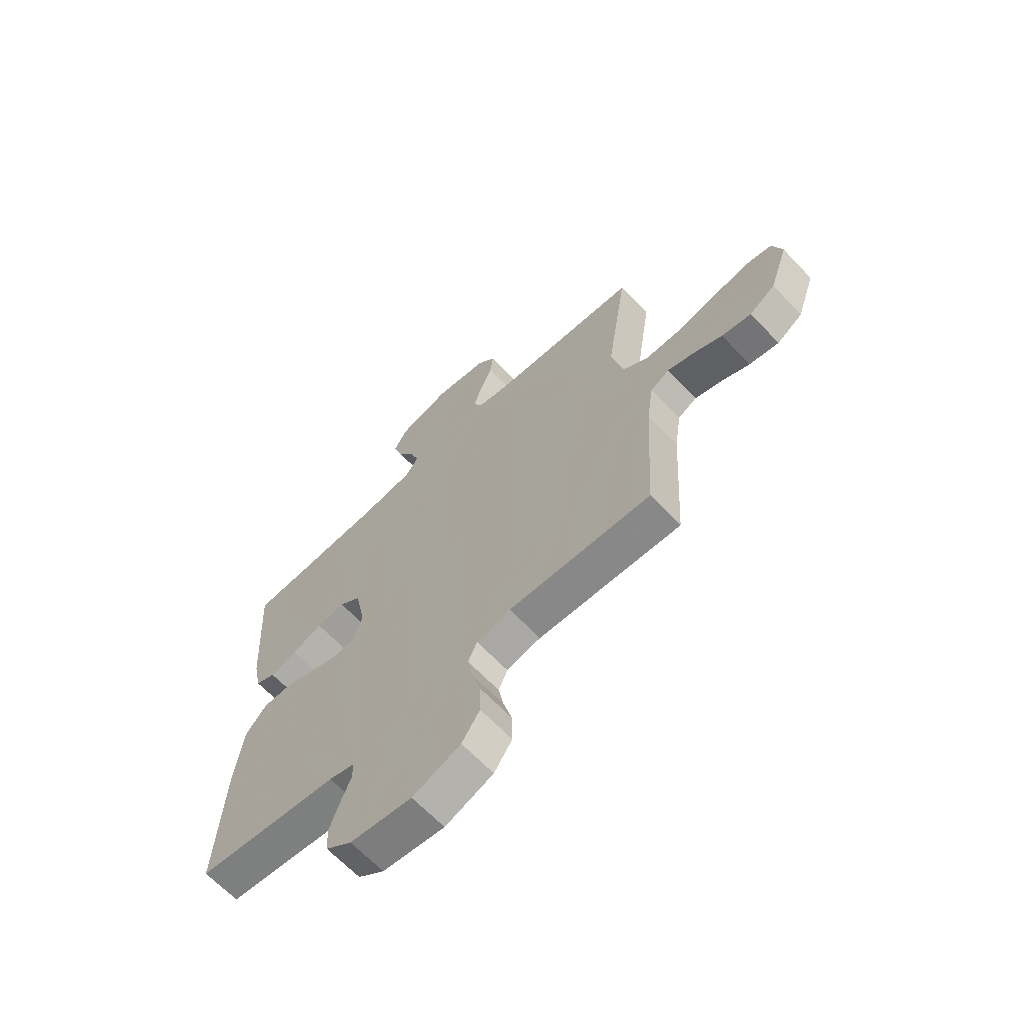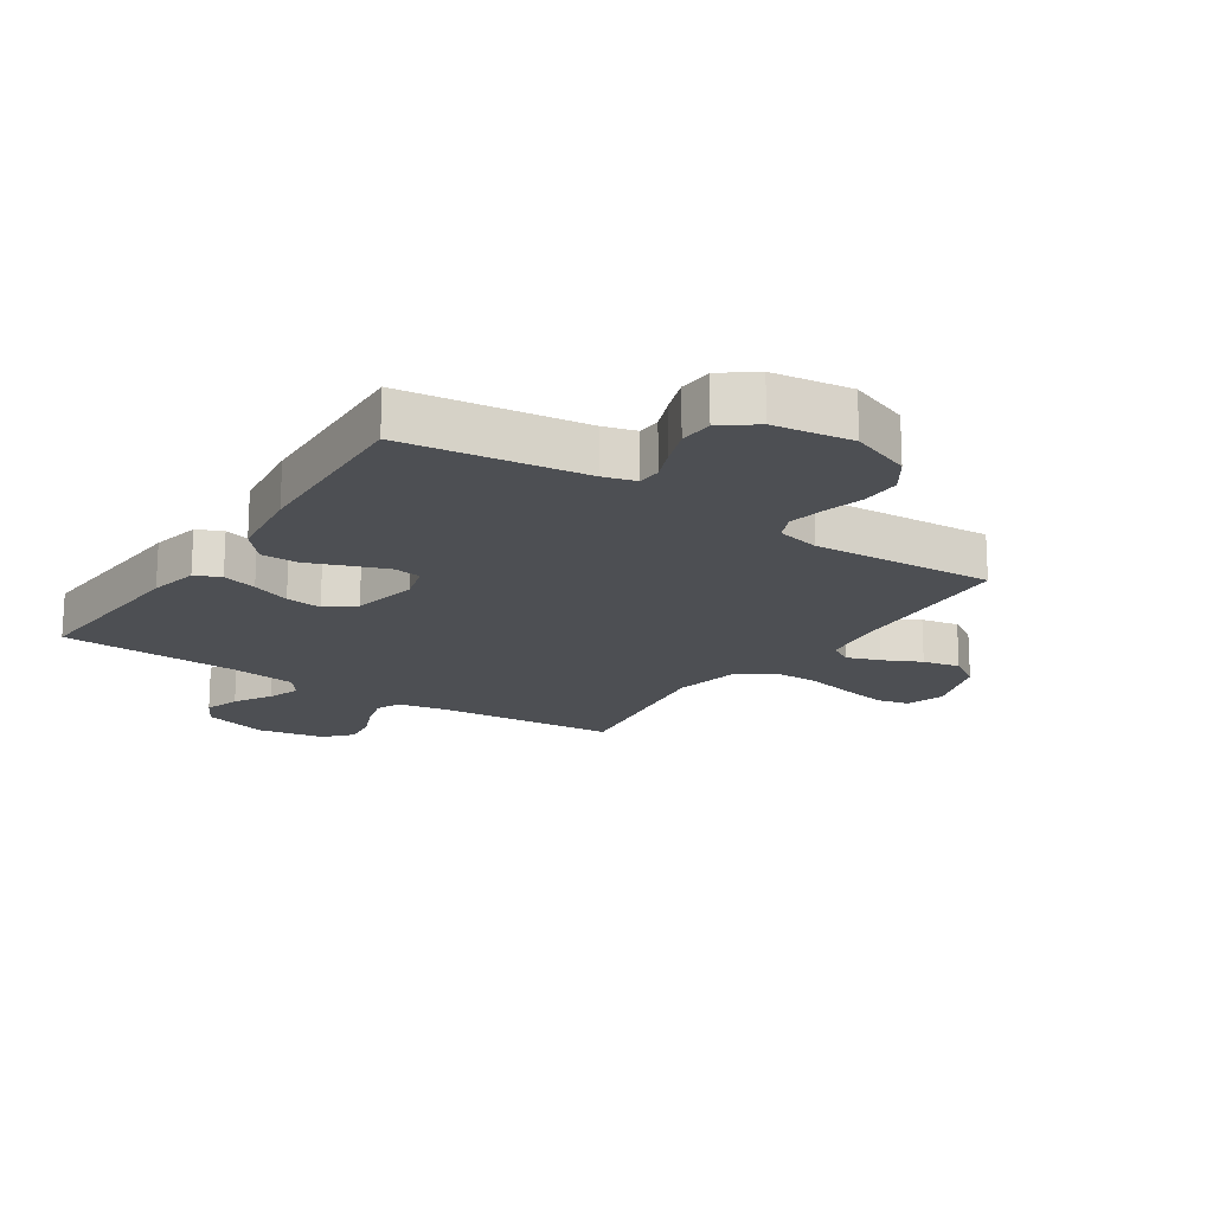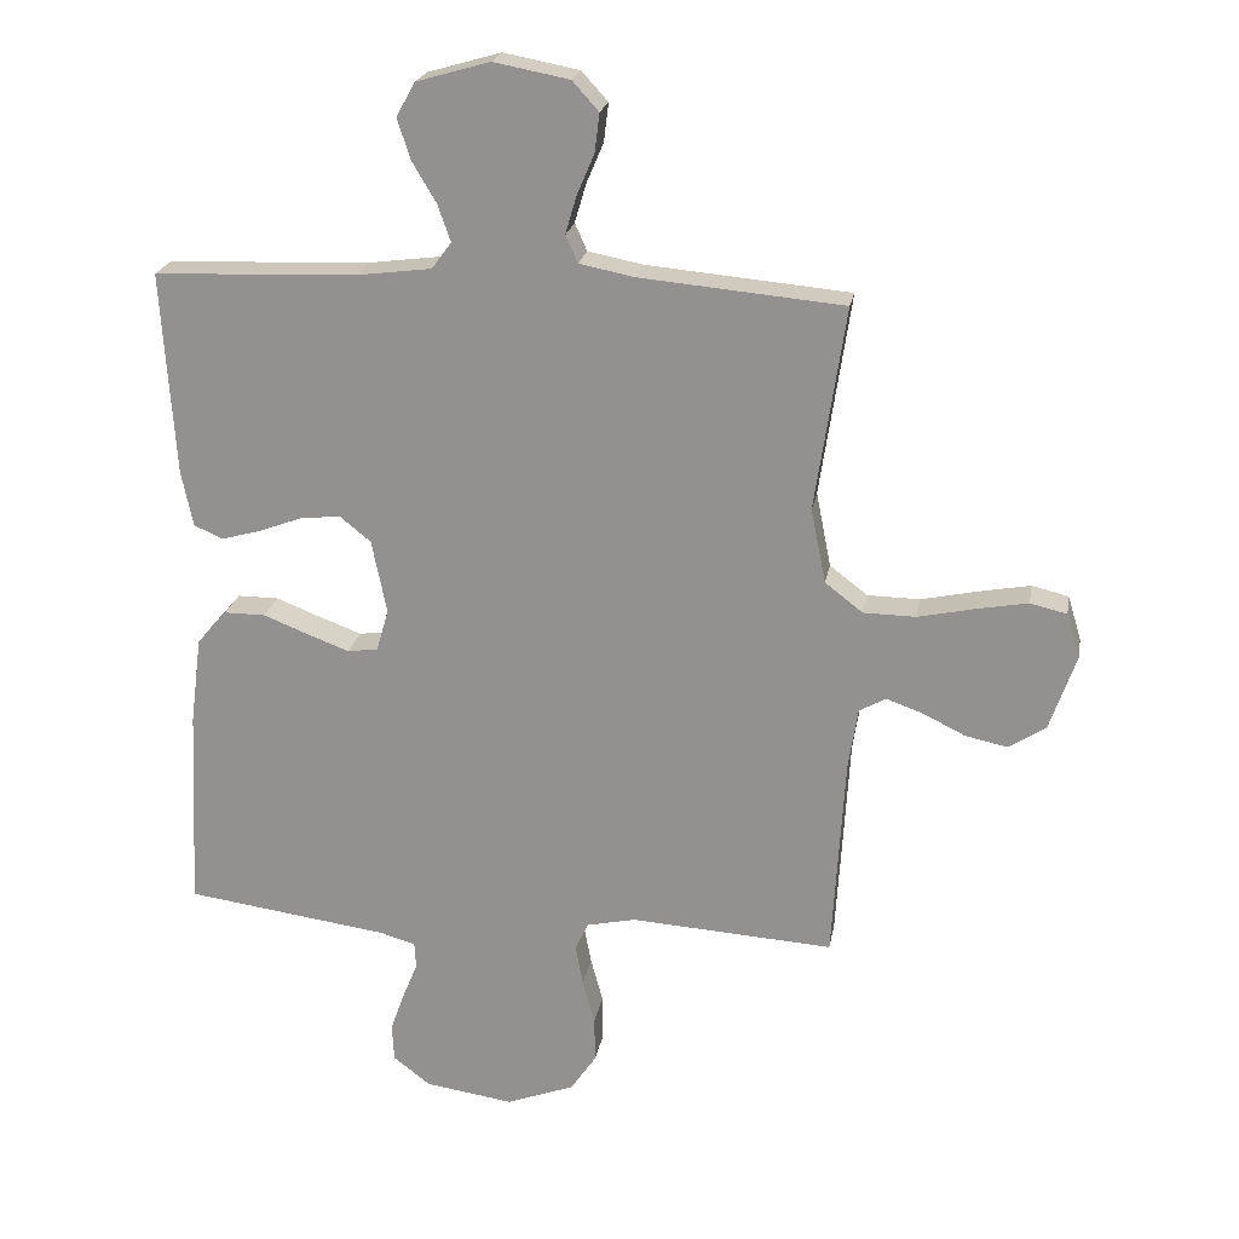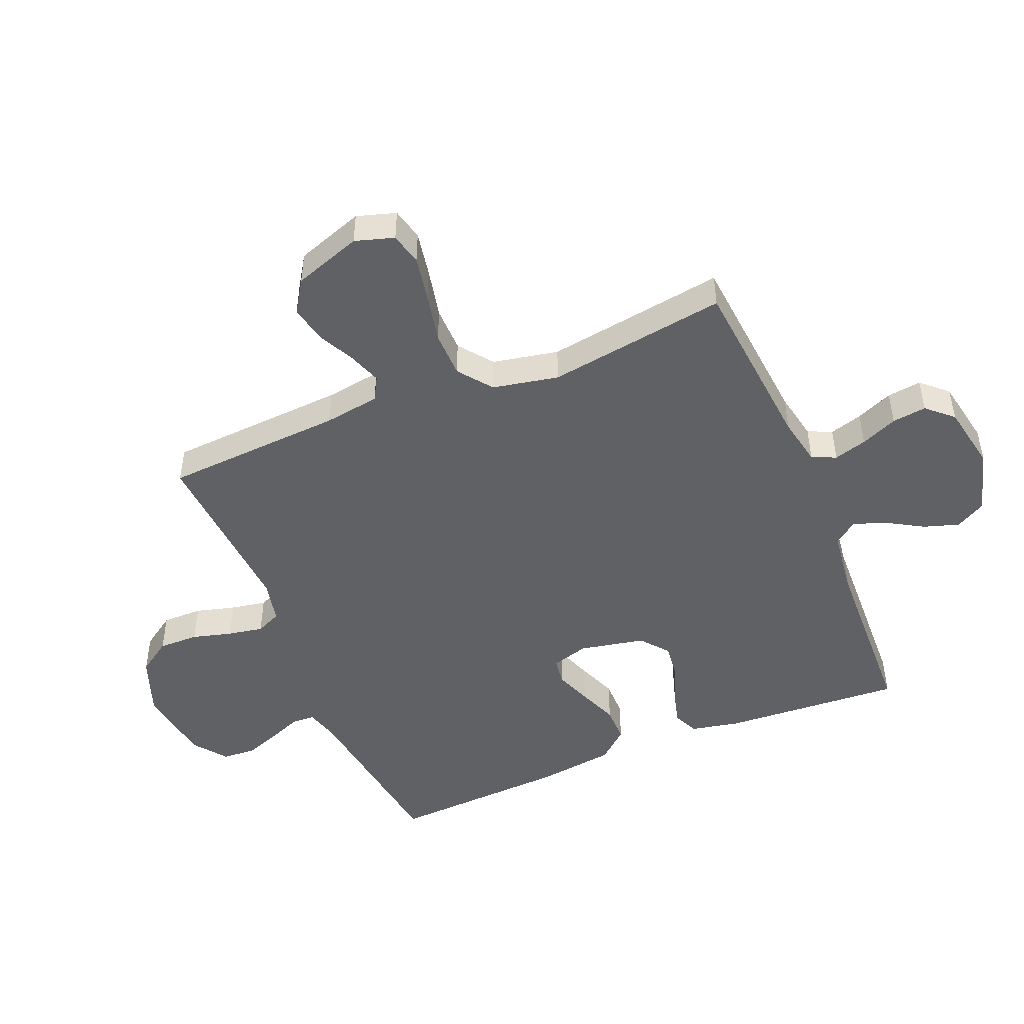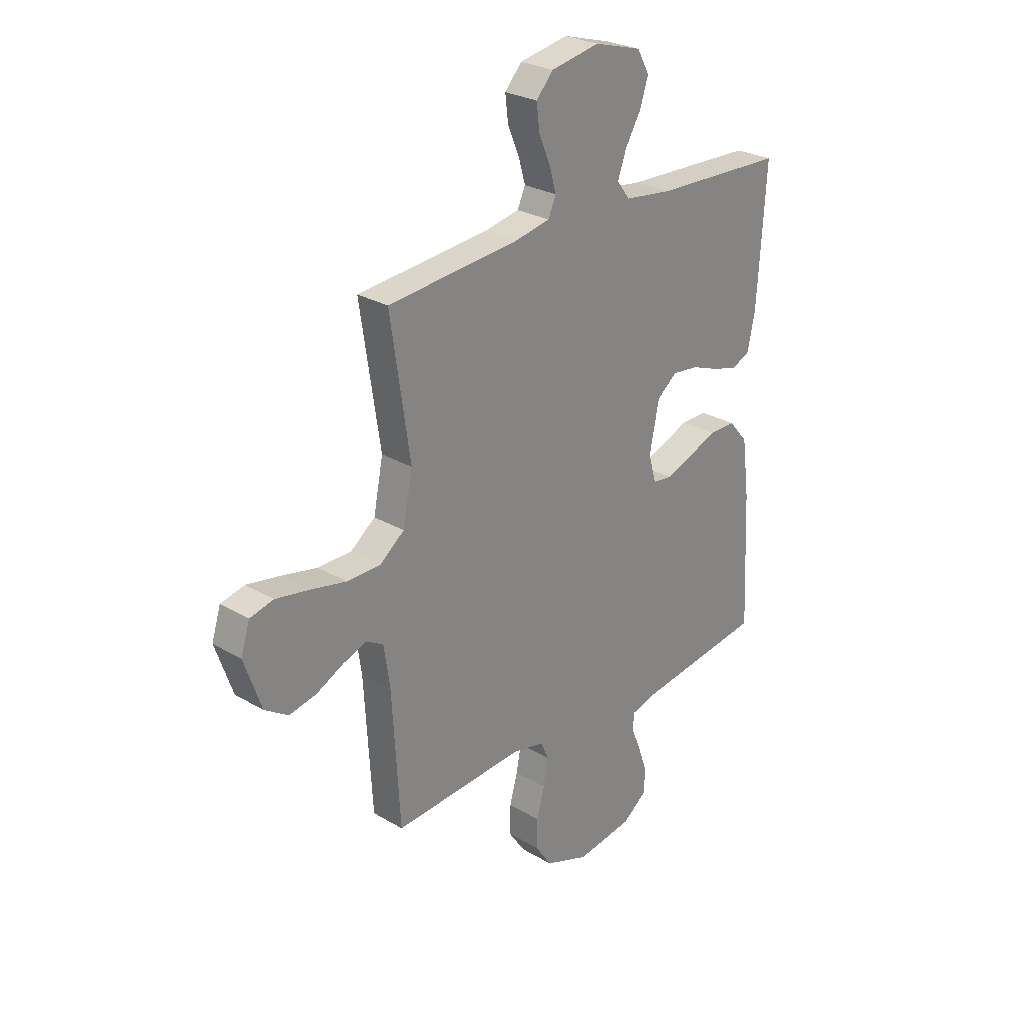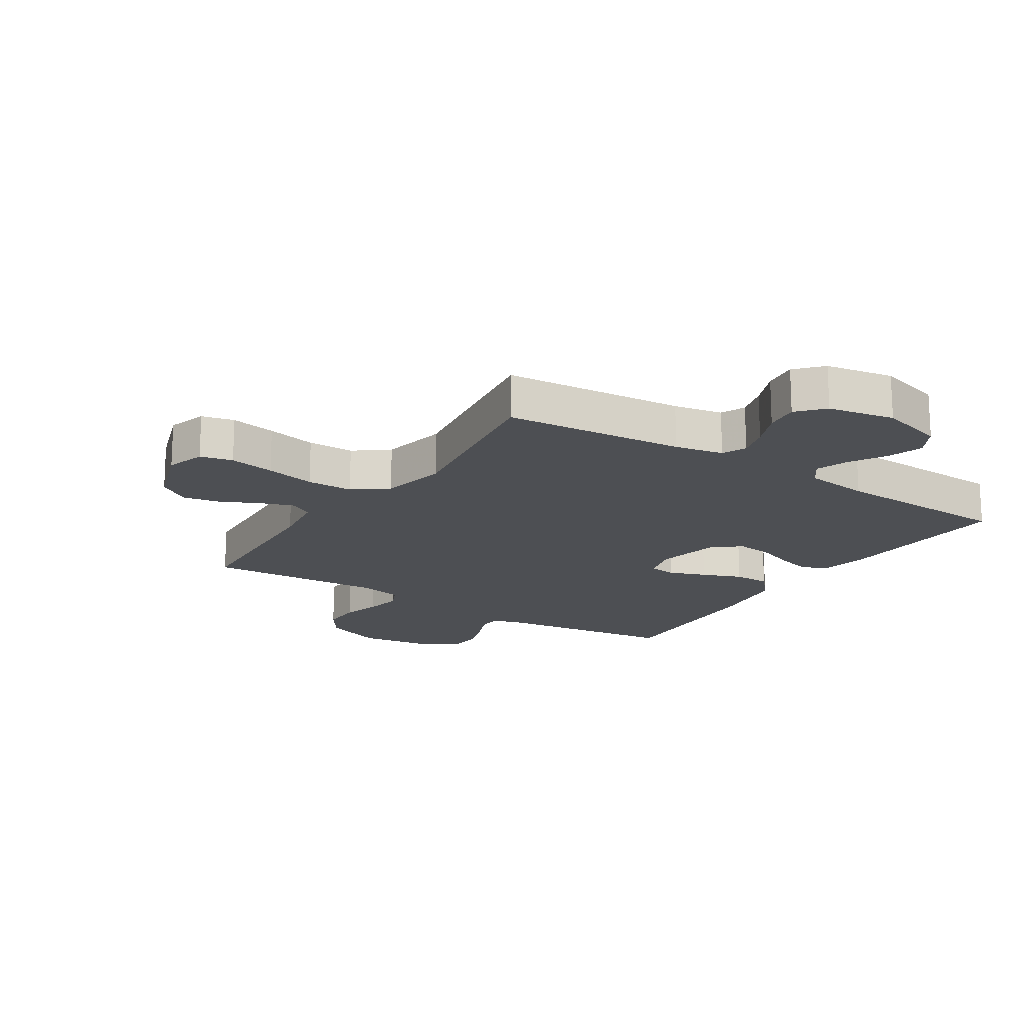
<metadata>
{"format":"obj","ext":"obj","renderer":"f3d","projection":"perspective","resolution":1024,"background":"white","views":[{"elev":-65.8,"azim":-136.4,"up":"+Z"},{"elev":-17.9,"azim":146.2,"up":"+Y"},{"elev":21.9,"azim":-170.0,"up":"+Z"},{"elev":-47.9,"azim":-67.4,"up":"+Y"},{"elev":27.0,"azim":-47.4,"up":"+Z"},{"elev":-17.5,"azim":-33.0,"up":"+Y"}]}
</metadata>
<code>
v -0.5 0.07 -0.5
v -0.518 0.07 -0.2
v -0.532 0.07 -0.107
v -0.571 0.07 -0.085
v -0.625 0.07 -0.104
v -0.688 0.07 -0.135
v -0.75 0.07 -0.148
v -0.804 0.07 -0.113
v -0.843 0.07 0
v -0.823 0.07 0.065
v -0.769 0.07 0.078
v -0.693 0.07 0.064
v -0.61 0.07 0.046
v -0.533 0.07 0.047
v -0.477 0.07 0.09
v -0.455 0.07 0.2
v -0.5 0.07 0.5
v -0.2 0.07 0.527
v -0.119 0.07 0.543
v -0.101 0.07 0.583
v -0.117 0.07 0.638
v -0.143 0.07 0.699
v -0.15 0.07 0.756
v -0.111 0.07 0.799
v 0 0.07 0.82
v 0.108 0.07 0.789
v 0.136 0.07 0.739
v 0.117 0.07 0.68
v 0.081 0.07 0.619
v 0.062 0.07 0.565
v 0.091 0.07 0.526
v 0.2 0.07 0.512
v 0.5 0.07 0.5
v 0.481 0.07 0.2
v 0.464 0.07 0.118
v 0.422 0.07 0.099
v 0.364 0.07 0.115
v 0.3 0.07 0.139
v 0.24 0.07 0.146
v 0.194 0.07 0.109
v 0.172 0.07 0
v 0.19 0.07 -0.062
v 0.235 0.07 -0.068
v 0.297 0.07 -0.045
v 0.363 0.07 -0.019
v 0.424 0.07 -0.019
v 0.468 0.07 -0.07
v 0.485 0.07 -0.2
v 0.5 0.07 -0.5
v 0.2 0.07 -0.541
v 0.147 0.07 -0.556
v 0.145 0.07 -0.595
v 0.167 0.07 -0.649
v 0.188 0.07 -0.708
v 0.185 0.07 -0.764
v 0.13 0.07 -0.806
v 0 0.07 -0.825
v -0.101 0.07 -0.787
v -0.139 0.07 -0.731
v -0.138 0.07 -0.664
v -0.12 0.07 -0.598
v -0.109 0.07 -0.539
v -0.128 0.07 -0.497
v -0.2 0.07 -0.481
v -0.5 0 -0.5
v -0.518 0 -0.2
v -0.532 0 -0.107
v -0.571 0 -0.085
v -0.625 0 -0.104
v -0.688 0 -0.135
v -0.75 0 -0.148
v -0.804 0 -0.113
v -0.843 0 0
v -0.823 0 0.065
v -0.769 0 0.078
v -0.693 0 0.064
v -0.61 0 0.046
v -0.533 0 0.047
v -0.477 0 0.09
v -0.455 0 0.2
v -0.5 0 0.5
v -0.2 0 0.527
v -0.119 0 0.543
v -0.101 0 0.583
v -0.117 0 0.638
v -0.143 0 0.699
v -0.15 0 0.756
v -0.111 0 0.799
v 0 0 0.82
v 0.108 0 0.789
v 0.136 0 0.739
v 0.117 0 0.68
v 0.081 0 0.619
v 0.062 0 0.565
v 0.091 0 0.526
v 0.2 0 0.512
v 0.5 0 0.5
v 0.481 0 0.2
v 0.464 0 0.118
v 0.422 0 0.099
v 0.364 0 0.115
v 0.3 0 0.139
v 0.24 0 0.146
v 0.194 0 0.109
v 0.172 0 0
v 0.19 0 -0.062
v 0.235 0 -0.068
v 0.297 0 -0.045
v 0.363 0 -0.019
v 0.424 0 -0.019
v 0.468 0 -0.07
v 0.485 0 -0.2
v 0.5 0 -0.5
v 0.2 0 -0.541
v 0.147 0 -0.556
v 0.145 0 -0.595
v 0.167 0 -0.649
v 0.188 0 -0.708
v 0.185 0 -0.764
v 0.13 0 -0.806
v 0 0 -0.825
v -0.101 0 -0.787
v -0.139 0 -0.731
v -0.138 0 -0.664
v -0.12 0 -0.598
v -0.109 0 -0.539
v -0.128 0 -0.497
v -0.2 0 -0.481
f 58 59 60 61
f 58 61 62
f 57 58 62
f 56 57 62
f 55 56 62 63
f 52 53 54 55
f 47 48 49 50
f 47 50 51
f 44 45 46 47
f 43 44 47 51
f 42 43 51
f 41 42 51
f 35 36 37 38
f 33 34 35 38
f 32 33 38 39
f 31 32 39 40
f 26 27 28 29
f 26 29 30
f 25 26 30
f 24 25 30
f 21 22 23 24
f 20 21 24 30
f 19 20 30 31
f 16 17 18
f 15 16 18 19
f 10 11 12 13
f 8 9 10 13
f 8 13 14
f 5 6 7 8
f 4 5 8 14
f 3 4 14 15
f 64 1 2
f 63 64 2 3
f 52 55 63 3
f 41 51 52 3
f 19 31 40 41
f 3 15 19 41
f 125 124 123 122
f 126 125 122
f 126 122 121
f 126 121 120
f 127 126 120 119
f 119 118 117 116
f 114 113 112 111
f 115 114 111
f 111 110 109 108
f 115 111 108 107
f 115 107 106
f 115 106 105
f 102 101 100 99
f 102 99 98 97
f 103 102 97 96
f 104 103 96 95
f 93 92 91 90
f 94 93 90
f 94 90 89
f 94 89 88
f 88 87 86 85
f 94 88 85 84
f 95 94 84 83
f 82 81 80
f 83 82 80 79
f 77 76 75 74
f 77 74 73 72
f 78 77 72
f 72 71 70 69
f 78 72 69 68
f 79 78 68 67
f 66 65 128
f 67 66 128 127
f 67 127 119 116
f 67 116 115 105
f 105 104 95 83
f 105 83 79 67
f 1 65 66 2
f 2 66 67 3
f 3 67 68 4
f 4 68 69 5
f 5 69 70 6
f 6 70 71 7
f 7 71 72 8
f 8 72 73 9
f 9 73 74 10
f 10 74 75 11
f 11 75 76 12
f 12 76 77 13
f 13 77 78 14
f 14 78 79 15
f 15 79 80 16
f 16 80 81 17
f 17 81 82 18
f 18 82 83 19
f 19 83 84 20
f 20 84 85 21
f 21 85 86 22
f 22 86 87 23
f 23 87 88 24
f 24 88 89 25
f 25 89 90 26
f 26 90 91 27
f 27 91 92 28
f 28 92 93 29
f 29 93 94 30
f 30 94 95 31
f 31 95 96 32
f 32 96 97 33
f 33 97 98 34
f 34 98 99 35
f 35 99 100 36
f 36 100 101 37
f 37 101 102 38
f 38 102 103 39
f 39 103 104 40
f 40 104 105 41
f 41 105 106 42
f 42 106 107 43
f 43 107 108 44
f 44 108 109 45
f 45 109 110 46
f 46 110 111 47
f 47 111 112 48
f 48 112 113 49
f 49 113 114 50
f 50 114 115 51
f 51 115 116 52
f 52 116 117 53
f 53 117 118 54
f 54 118 119 55
f 55 119 120 56
f 56 120 121 57
f 57 121 122 58
f 58 122 123 59
f 59 123 124 60
f 60 124 125 61
f 61 125 126 62
f 62 126 127 63
f 63 127 128 64
f 64 128 65 1

</code>
